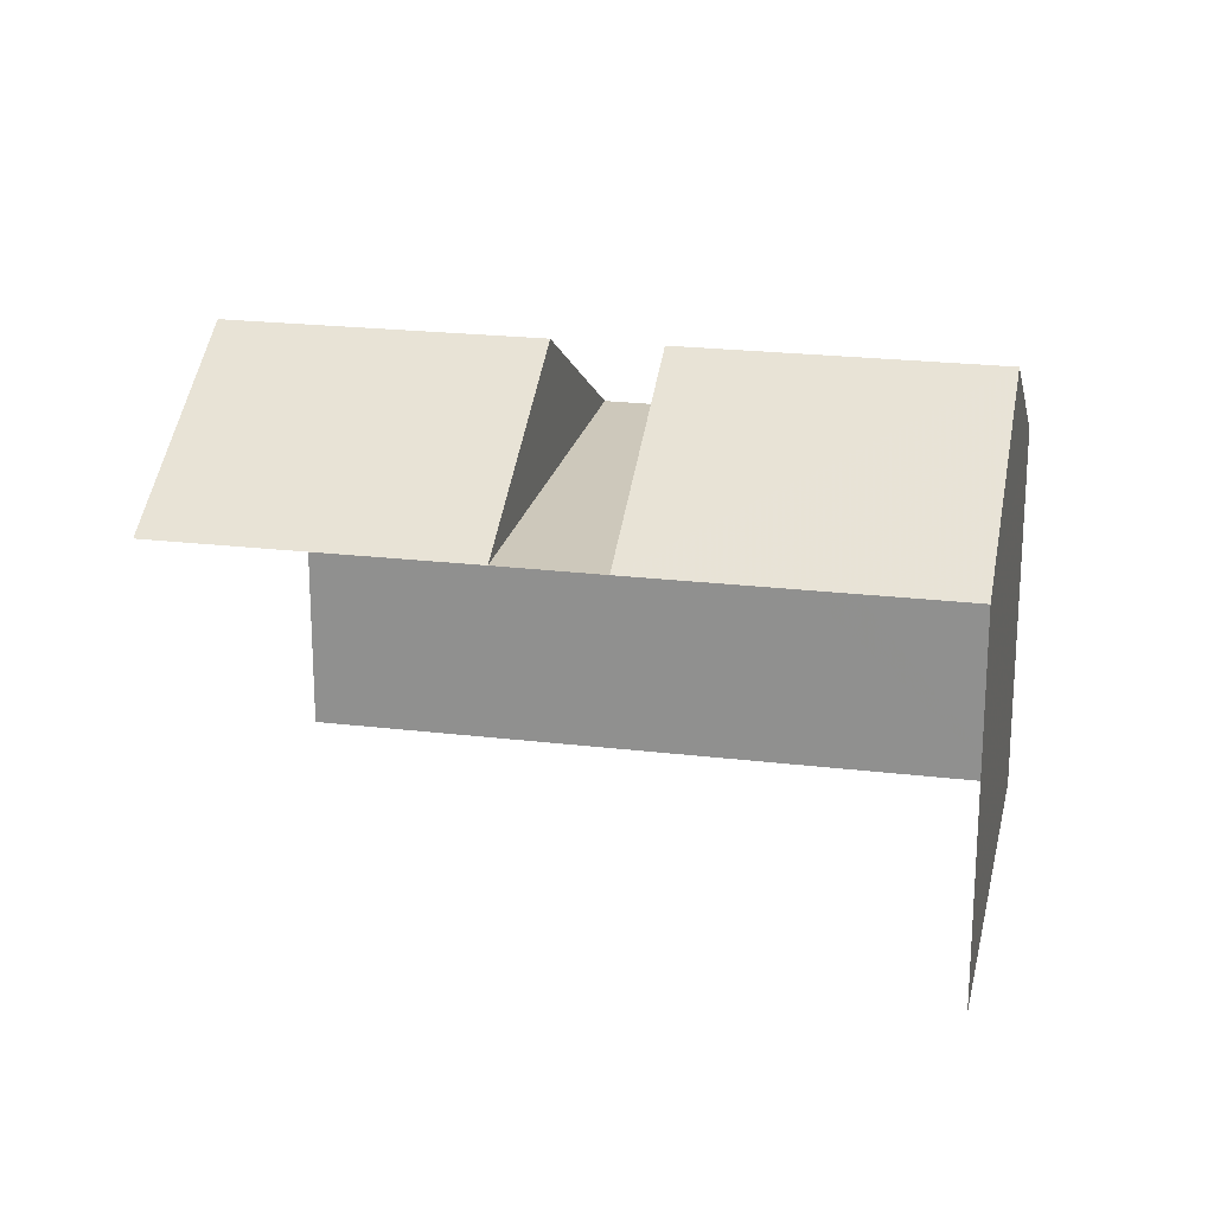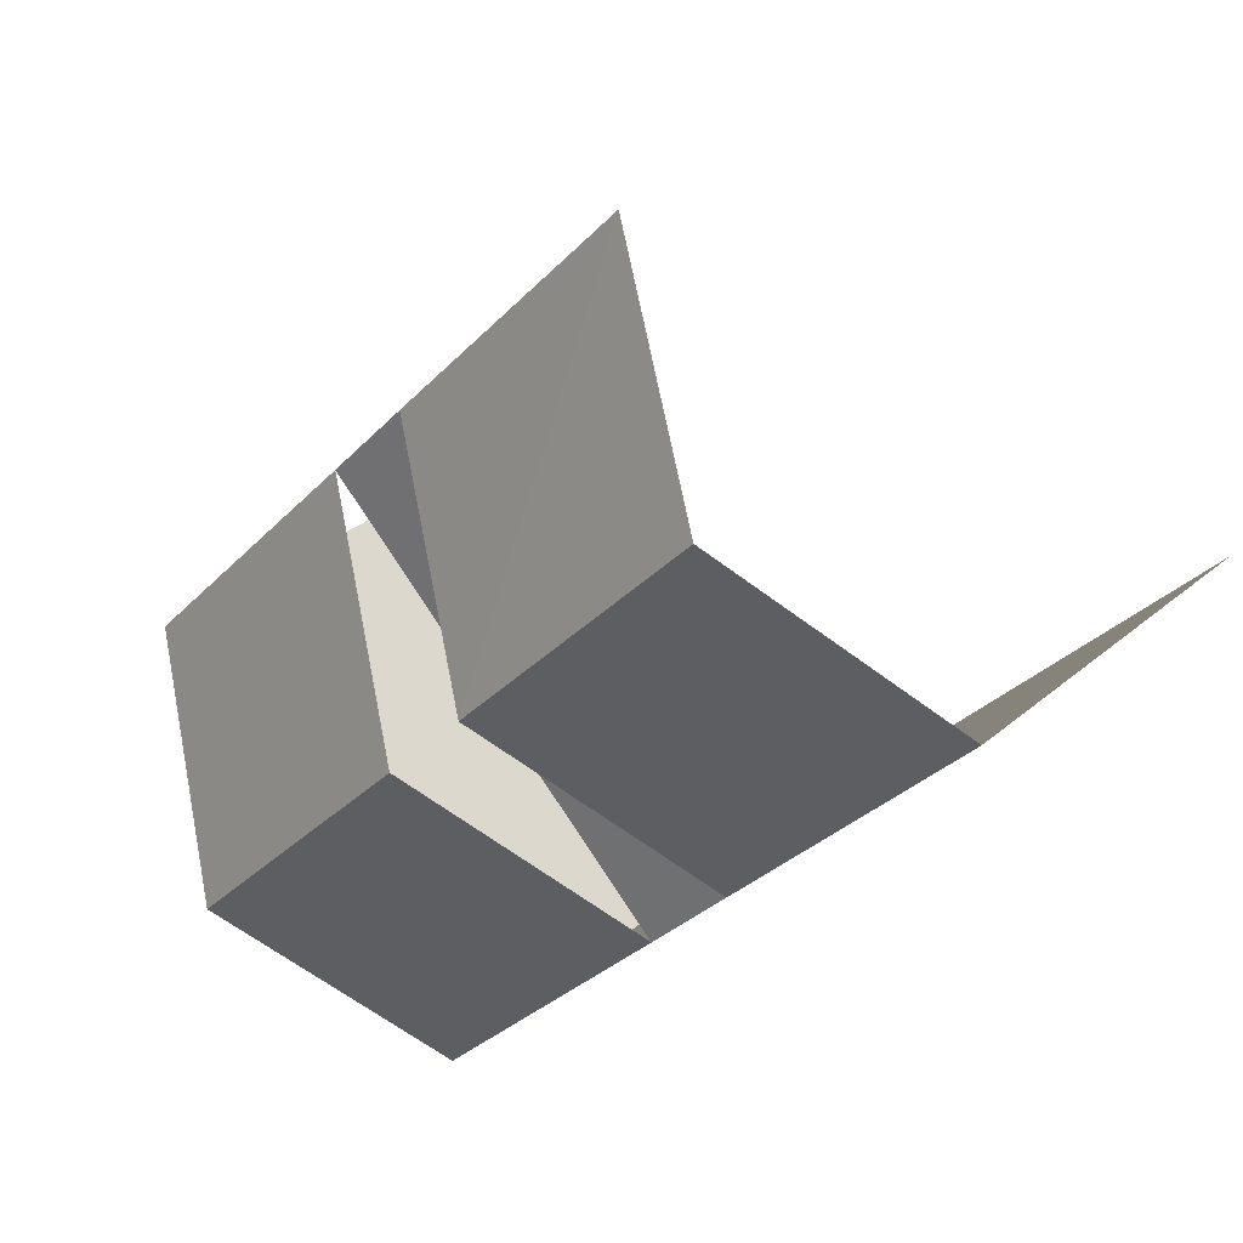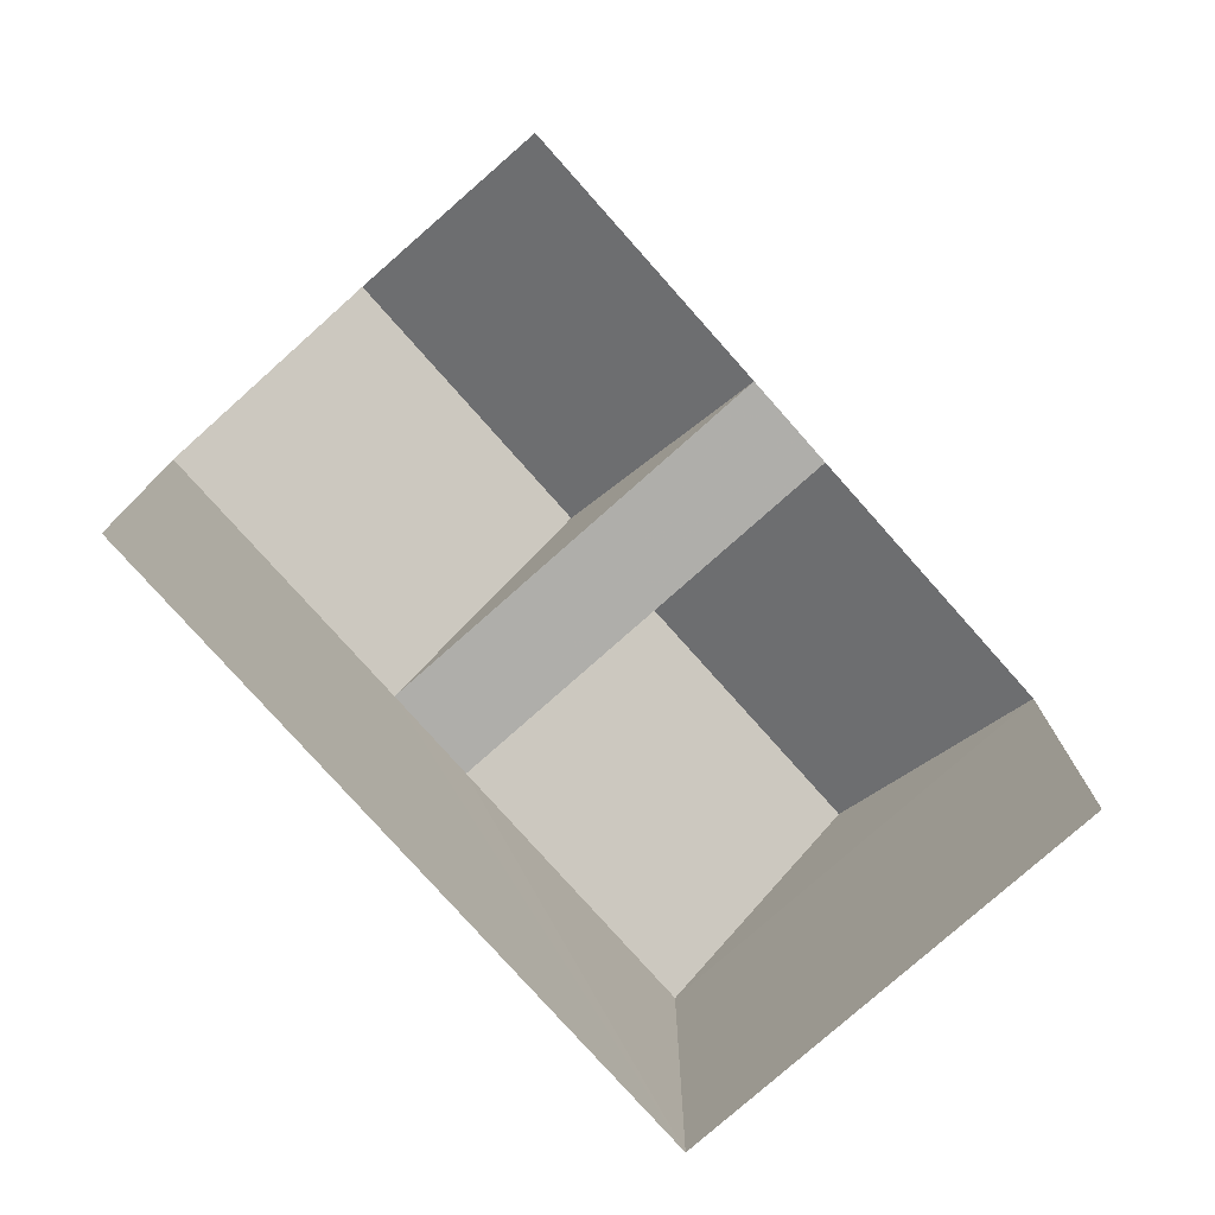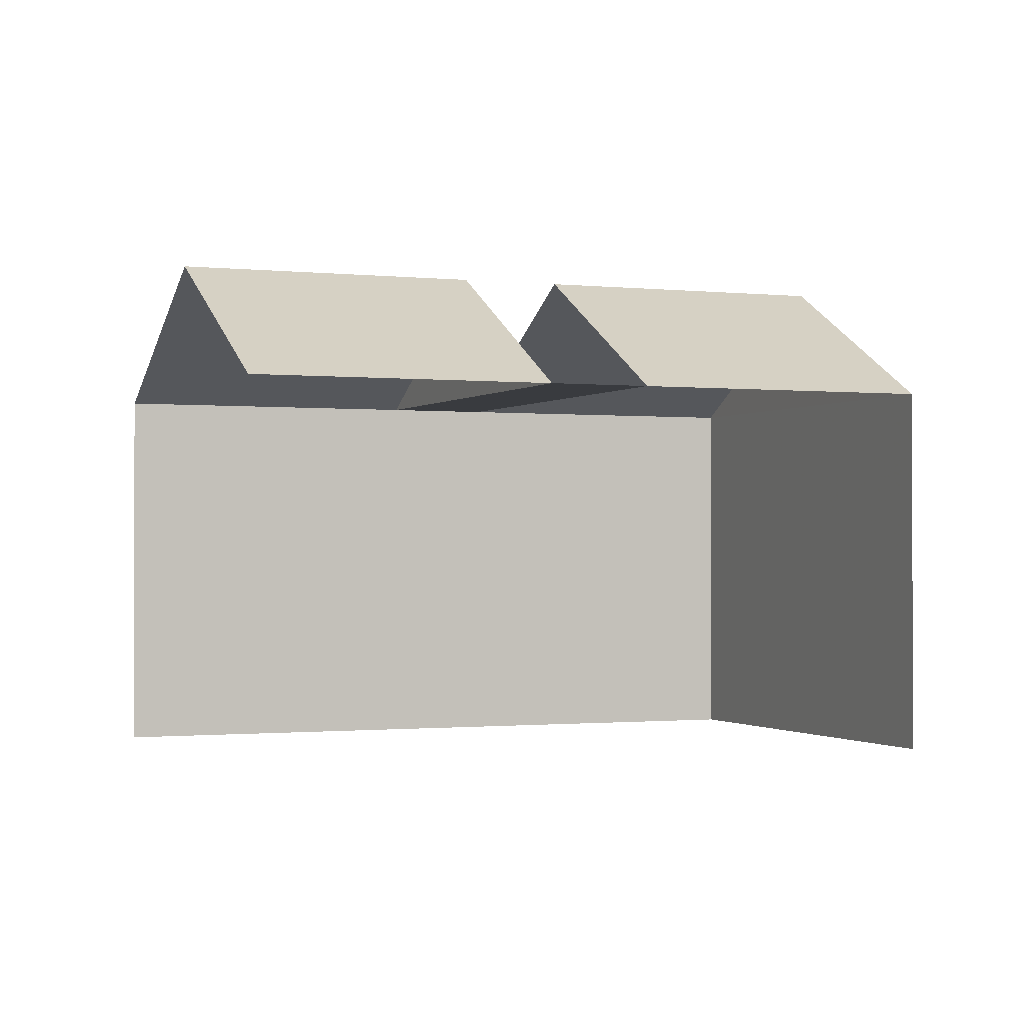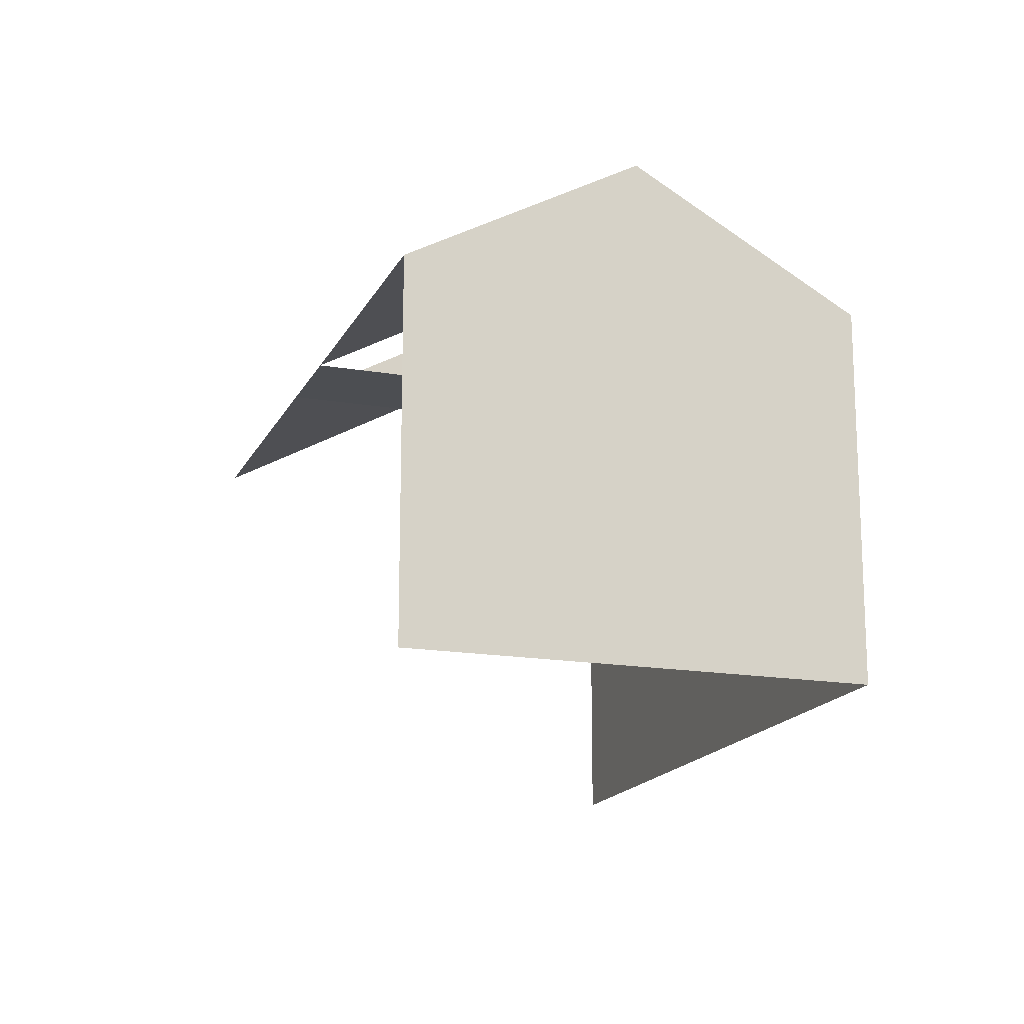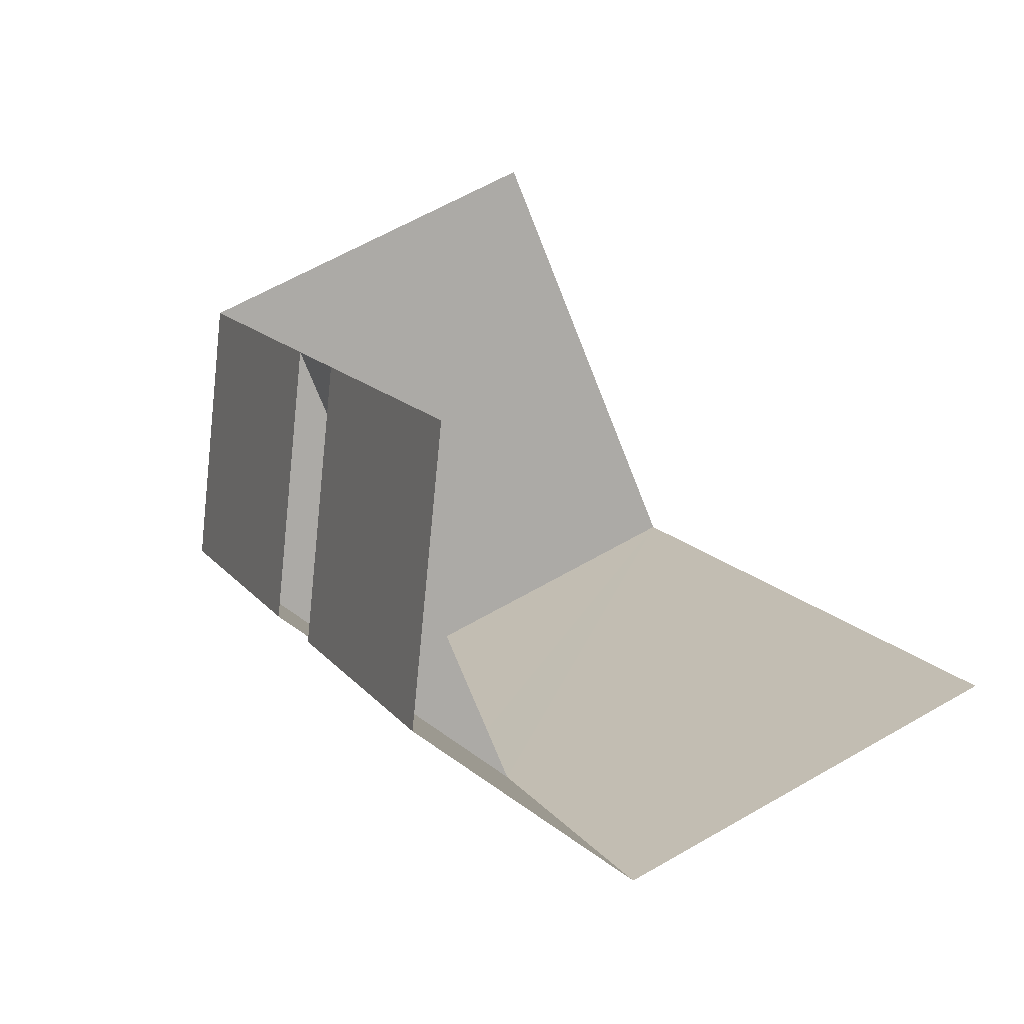
<metadata>
{"format":"obj","ext":"obj","renderer":"f3d","projection":"perspective","resolution":1024,"background":"white","views":[{"elev":21.8,"azim":-123.1,"up":"+Z"},{"elev":28.4,"azim":37.9,"up":"+Y"},{"elev":-77.6,"azim":176.5,"up":"+Z"},{"elev":-1.0,"azim":-157.4,"up":"+Z"},{"elev":-16.8,"azim":-64.2,"up":"+Z"},{"elev":61.4,"azim":59.4,"up":"+Y"}]}
</metadata>
<code>
v -2.234e+05 -1.277e+05 16.68
v -2.234e+05 -1.277e+05 16.68
v -2.234e+05 -1.277e+05 16.68
v -2.234e+05 -1.277e+05 16.68
v -2.234e+05 -1.277e+05 23.85
v -2.234e+05 -1.277e+05 26.3
v -2.234e+05 -1.277e+05 26.3
v -2.234e+05 -1.277e+05 23.85
v -2.234e+05 -1.277e+05 23.85
v -2.234e+05 -1.277e+05 23.85
v -2.234e+05 -1.277e+05 23.85
v -2.234e+05 -1.277e+05 26.3
v -2.234e+05 -1.277e+05 26.3
v -2.234e+05 -1.277e+05 23.85
v -2.234e+05 -1.277e+05 23.85
v -2.234e+05 -1.277e+05 23.85
f 1 2 3
f 1 4 2
f 9 4 10
f 11 2 14
f 9 14 4
f 14 2 4
f 3 2 16
f 16 11 13
f 16 2 11
f 8 9 6
f 5 6 7
f 5 8 6
f 7 9 10
f 7 6 9
f 11 12 13
f 11 14 12
f 14 9 8
f 15 14 8
f 13 15 16
f 13 12 15
f 5 1 8
f 15 3 16
f 8 1 15
f 15 1 3
f 4 1 10
f 10 5 7
f 10 1 5
f 14 15 12

</code>
